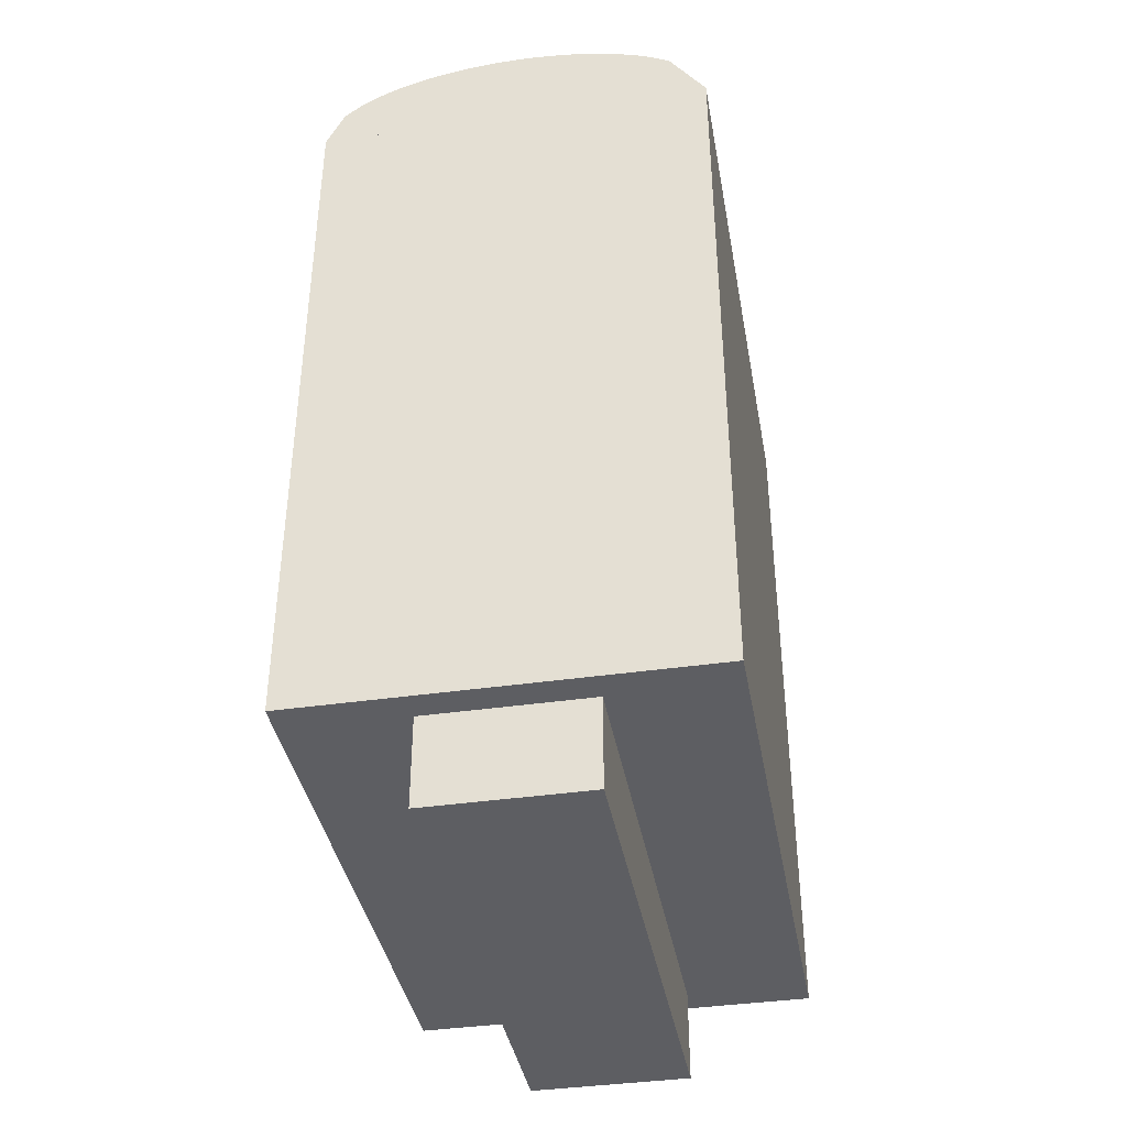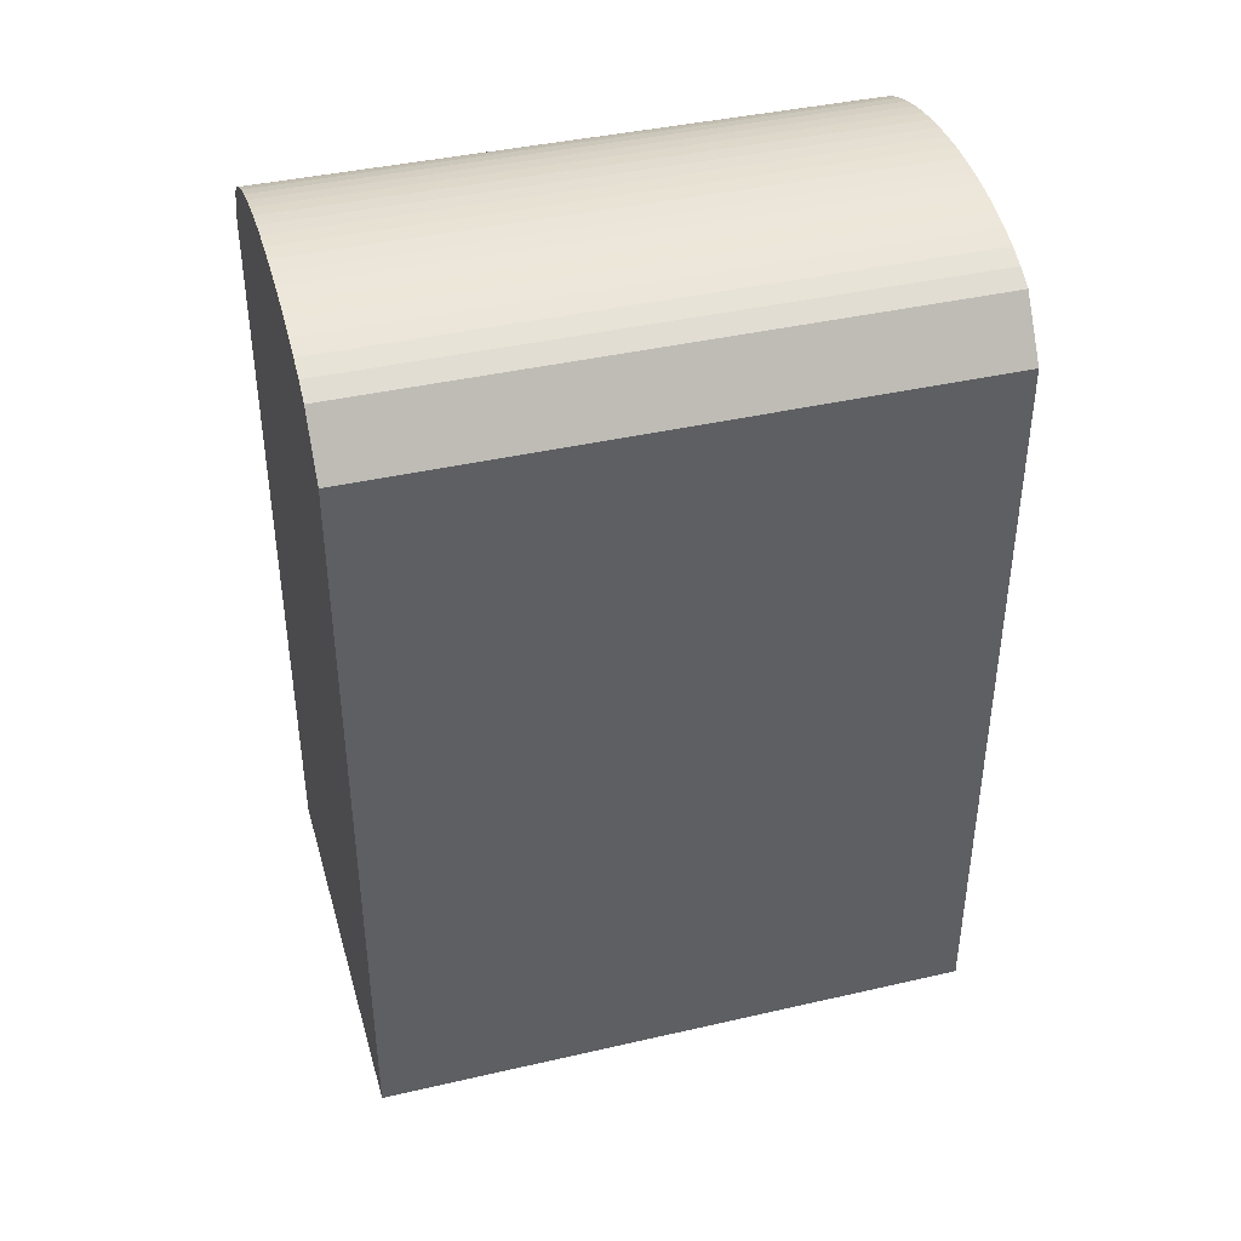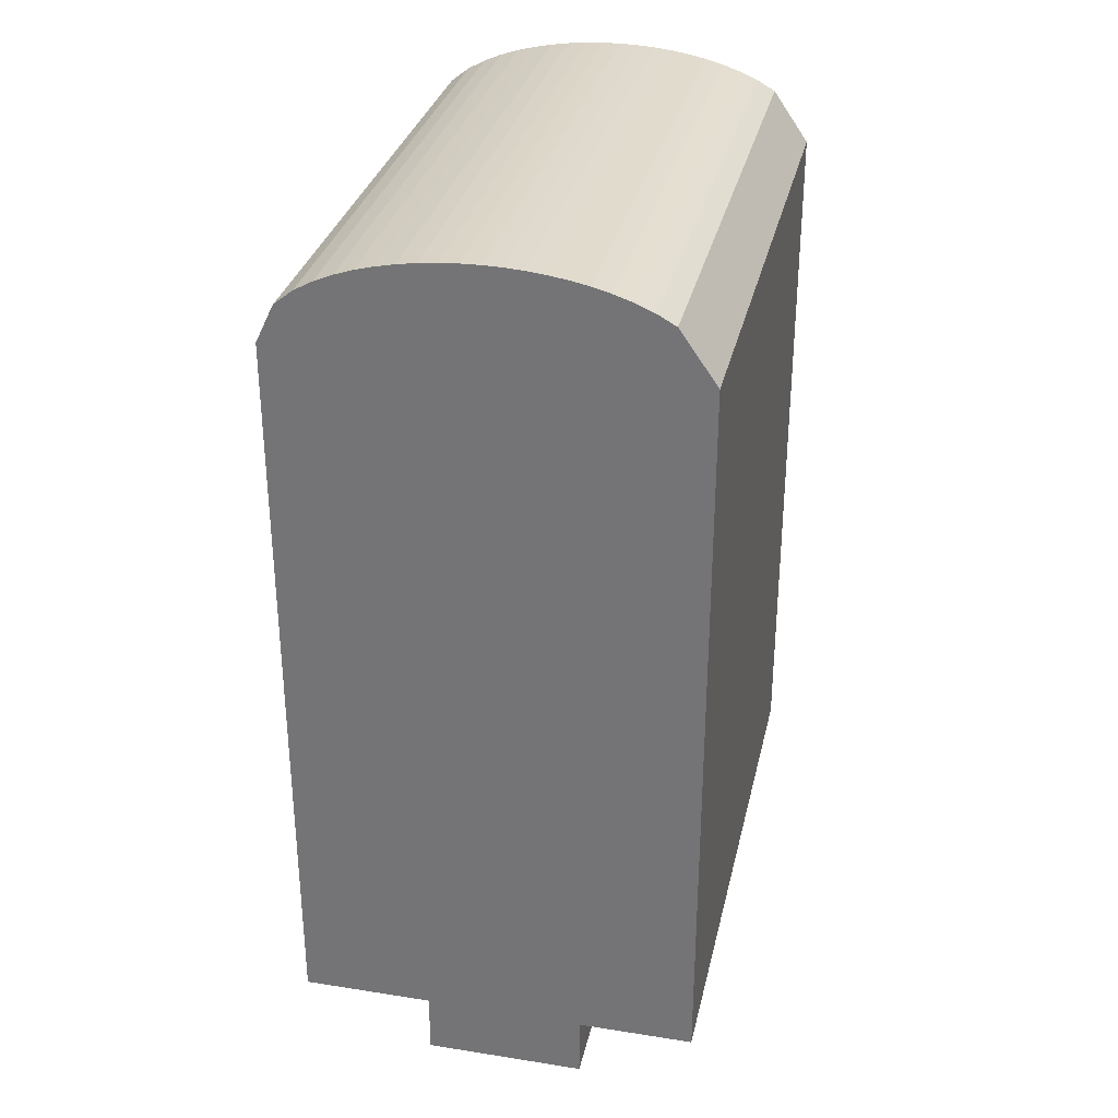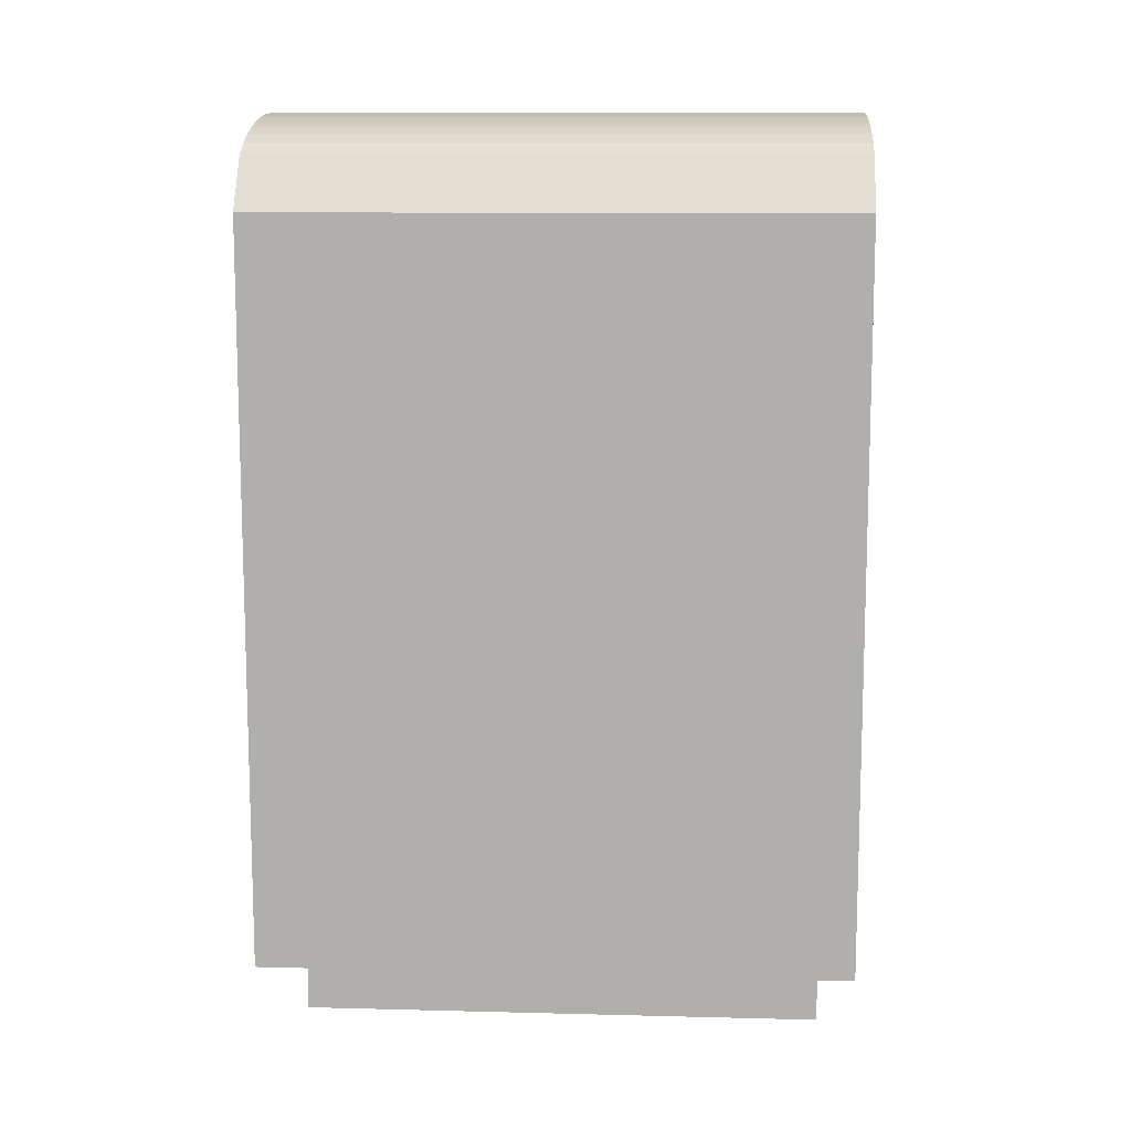
<metadata>
{"format":"obj","ext":"obj","renderer":"f3d","projection":"perspective","resolution":1024,"background":"white","views":[{"elev":-39.2,"azim":10.2,"up":"+Y"},{"elev":40.7,"azim":74.3,"up":"+Y"},{"elev":31.5,"azim":12.6,"up":"+Y"},{"elev":11.1,"azim":93.6,"up":"+Y"}]}
</metadata>
<code>
o finger1_segment1
v -0.011 0.005 -0.016
v -0.011 0.005 -0.01599
v -0.011 0.005 -0.01596
v -0.011 0.005 -0.01592
v -0.011 0.005 -0.01585
v -0.011 0.005 -0.01577
v -0.011 0.005 -0.01567
v -0.011 0.005 -0.01555
v -0.011 0.005 -0.01542
v -0.011 0.005 -0.01527
v -0.011 0.005 -0.0151
v -0.011 0.005 -0.01492
v -0.011 0.005 -0.01473
v -0.011 0.005 -0.01452
v -0.011 0.005 -0.01429
v -0.011 0.005 -0.01406
v -0.011 0.005 -0.0138
v -0.011 0.005 -0.01354
v -0.011 0.005 -0.01326
v -0.011 0.005 -0.01297
v -0.011 0.005 -0.01267
v -0.011 0.005 -0.01236
v -0.011 0.005 -0.01204
v -0.011 0.005 -0.0117
v -0.011 0.005 -0.01136
v -0.011 0.005 -0.011
v -0.011 0.005 -0.01064
v -0.011 0.005 -0.01026
v -0.011 0.005 -0.00988
v -0.011 0.005 -0.00949
v -0.011 0.005 -0.00909
v -0.011 0.005 -0.00868
v -0.011 0.005 -0.00827
v -0.011 0.005 -0.00785
v -0.011 0.005 -0.00742
v -0.011 0.005 -0.00698
v -0.011 0.005 -0.00654
v -0.011 0.005 -0.0061
v -0.011 0.005 -0.00565
v -0.011 0.005 -0.00519
v -0.011 0.005 -0.00474
v -0.011 0.005 -0.00427
v -0.011 0.005 -0.00381
v -0.011 0.005 -0.00334
v -0.011 0.005 -0.00287
v -0.011 0.005 -0.00239
v -0.011 0.005 -0.00192
v -0.011 0.005 -0.00144
v -0.011 0.005 -0.00096
v -0.011 0.005 -0.00048
v -0.011 0.005 -0
v -0.011 0.005 0.00048
v -0.011 0.005 0.00096
v -0.011 0.005 0.00144
v -0.011 0.005 0.00192
v -0.011 0.005 0.00239
v -0.011 0.005 0.00287
v -0.011 0.005 0.00334
v -0.011 0.005 0.00381
v -0.011 0.005 0.00427
v -0.011 0.005 0.00474
v -0.011 0.005 0.00519
v -0.011 0.005 0.00565
v -0.011 0.005 0.0061
v -0.011 0.005 0.00654
v -0.011 0.005 0.00698
v -0.011 0.005 0.00742
v -0.011 0.005 0.00785
v -0.011 0.005 0.00827
v -0.011 0.005 0.00868
v -0.011 0.005 0.00909
v -0.011 0.005 0.00949
v -0.011 0.005 0.00988
v -0.011 0.005 0.01026
v -0.011 0.005 0.01064
v -0.011 0.005 0.011
v -0.011 0.005 0.01136
v -0.011 0.005 0.0117
v -0.011 0.005 0.01204
v -0.011 0.005 0.01236
v -0.011 0.005 0.01267
v -0.011 0.005 0.01297
v -0.011 0.005 0.01326
v -0.011 0.005 0.01354
v -0.011 0.005 0.0138
v -0.011 0.005 0.01406
v -0.011 0.005 0.01429
v -0.011 0.005 0.01452
v -0.011 0.005 0.01473
v -0.011 0.005 0.01492
v -0.011 0.005 0.0151
v -0.011 0.005 0.01527
v -0.011 0.005 0.01542
v -0.011 0.005 0.01555
v -0.011 0.005 0.01567
v -0.011 0.005 0.01577
v -0.011 0.005 0.01585
v -0.011 0.005 0.01592
v -0.011 0.005 0.01596
v -0.011 0.005 0.01599
v -0.011 0.005 0.016
v -0.011 0.04498 -0.016
v -0.011 0.04498 -0.01552
v -0.011 0.04498 -0.01506
v -0.011 0.04498 -0.0146
v -0.011 0.04498 -0.01415
v -0.011 0.04498 -0.01372
v -0.011 0.04498 -0.01329
v -0.011 0.04498 -0.01286
v -0.011 0.04498 -0.01245
v -0.011 0.04498 -0.01205
v -0.011 0.04498 -0.01165
v -0.011 0.04498 -0.01126
v -0.011 0.04498 -0.01088
v -0.011 0.04498 -0.0105
v -0.011 0.04498 -0.01013
v -0.011 0.04498 -0.00977
v -0.011 0.04498 -0.00942
v -0.011 0.04498 -0.00907
v -0.011 0.04498 -0.00873
v -0.011 0.04498 -0.00839
v -0.011 0.04498 -0.00806
v -0.011 0.04498 -0.00774
v -0.011 0.04498 -0.00742
v -0.011 0.04498 -0.00711
v -0.011 0.04498 -0.0068
v -0.011 0.04498 -0.0065
v -0.011 0.04498 -0.0062
v -0.011 0.04498 -0.00591
v -0.011 0.04498 -0.00562
v -0.011 0.04498 -0.00534
v -0.011 0.04498 -0.00506
v -0.011 0.04498 -0.00478
v -0.011 0.04498 -0.00451
v -0.011 0.04498 -0.00424
v -0.011 0.04498 -0.00397
v -0.011 0.04498 -0.00371
v -0.011 0.04498 -0.00345
v -0.011 0.04498 -0.00319
v -0.011 0.04498 -0.00294
v -0.011 0.04498 -0.00268
v -0.011 0.04498 -0.00243
v -0.011 0.04498 -0.00218
v -0.011 0.04498 -0.00194
v -0.011 0.04498 -0.00169
v -0.011 0.04498 -0.00145
v -0.011 0.04498 -0.0012
v -0.011 0.04498 -0.00096
v -0.011 0.04498 -0.00072
v -0.011 0.04498 -0.00048
v -0.011 0.04498 -0.00024
v -0.011 0.04498 -0
v -0.011 0.04498 0.00024
v -0.011 0.04498 0.00048
v -0.011 0.04498 0.00072
v -0.011 0.04498 0.00096
v -0.011 0.04498 0.0012
v -0.011 0.04498 0.00145
v -0.011 0.04498 0.00169
v -0.011 0.04498 0.00194
v -0.011 0.04498 0.00218
v -0.011 0.04498 0.00243
v -0.011 0.04498 0.00268
v -0.011 0.04498 0.00294
v -0.011 0.04498 0.00319
v -0.011 0.04498 0.00345
v -0.011 0.04498 0.00371
v -0.011 0.04498 0.00397
v -0.011 0.04498 0.00424
v -0.011 0.04498 0.00451
v -0.011 0.04498 0.00478
v -0.011 0.04498 0.00506
v -0.011 0.04498 0.00534
v -0.011 0.04498 0.00562
v -0.011 0.04498 0.00591
v -0.011 0.04498 0.0062
v -0.011 0.04498 0.0065
v -0.011 0.04498 0.0068
v -0.011 0.04498 0.00711
v -0.011 0.04498 0.00742
v -0.011 0.04498 0.00774
v -0.011 0.04498 0.00806
v -0.011 0.04498 0.00839
v -0.011 0.04498 0.00873
v -0.011 0.04498 0.00907
v -0.011 0.04498 0.00942
v -0.011 0.04498 0.00977
v -0.011 0.04498 0.01013
v -0.011 0.04498 0.0105
v -0.011 0.04498 0.01088
v -0.011 0.04498 0.01126
v -0.011 0.04498 0.01165
v -0.011 0.04498 0.01205
v -0.011 0.04498 0.01245
v -0.011 0.04498 0.01286
v -0.011 0.04498 0.01329
v -0.011 0.04498 0.01372
v -0.011 0.04498 0.01415
v -0.011 0.04498 0.0146
v -0.011 0.04498 0.01506
v -0.011 0.04498 0.01552
v -0.011 0.04498 0.016
v 0.011 0.04498 -0.016
v 0.011 0.04498 0.016
v 0.011 0.005 0.016
v 0.011 0.005 -0.016
f 49 48 206
f 116 117 203
f 2 206 1
f 101 204 202
f 204 206 203
f 3 102 2
f 4 103 3
f 5 104 4
f 6 105 5
f 7 106 6
f 8 107 7
f 9 108 8
f 10 109 9
f 11 110 10
f 12 111 11
f 13 112 12
f 14 113 13
f 15 114 14
f 16 115 15
f 17 116 16
f 18 117 17
f 19 118 18
f 20 119 19
f 21 120 20
f 22 121 21
f 23 122 22
f 24 123 23
f 25 124 24
f 26 125 25
f 27 126 26
f 28 127 27
f 29 128 28
f 30 129 29
f 31 130 30
f 32 131 31
f 33 132 32
f 34 133 33
f 35 134 34
f 36 135 35
f 37 136 36
f 38 137 37
f 39 138 38
f 40 139 39
f 41 140 40
f 42 141 41
f 43 142 42
f 44 143 43
f 45 144 44
f 46 145 45
f 47 146 46
f 48 147 47
f 49 148 48
f 50 149 49
f 50 151 150
f 51 152 151
f 52 153 152
f 53 154 153
f 54 155 154
f 55 156 155
f 56 157 156
f 57 158 157
f 58 159 158
f 59 160 159
f 60 161 160
f 61 162 161
f 62 163 162
f 63 164 163
f 64 165 164
f 65 166 165
f 66 167 166
f 67 168 167
f 68 169 168
f 69 170 169
f 70 171 170
f 71 172 171
f 72 173 172
f 73 174 173
f 74 175 174
f 75 176 175
f 76 177 176
f 77 178 177
f 78 179 178
f 79 180 179
f 80 181 180
f 81 182 181
f 82 183 182
f 83 184 183
f 84 185 184
f 85 186 185
f 86 187 186
f 87 188 187
f 88 189 188
f 89 190 189
f 90 191 190
f 91 192 191
f 92 193 192
f 93 194 193
f 94 195 194
f 95 196 195
f 96 197 196
f 97 198 197
f 98 199 198
f 99 200 199
f 100 201 200
f 101 202 201
f 205 101 100
f 99 98 205
f 98 97 205
f 205 100 99
f 1 206 2
f 206 205 51
f 2 206 3
f 4 3 206
f 4 206 5
f 96 95 205
f 95 94 205
f 205 97 96
f 5 206 6
f 7 6 206
f 7 206 8
f 93 92 205
f 92 91 205
f 205 94 93
f 8 206 9
f 10 9 206
f 10 206 11
f 90 89 205
f 89 88 205
f 205 91 90
f 11 206 12
f 13 12 206
f 13 206 14
f 87 86 205
f 86 85 205
f 205 88 87
f 14 206 15
f 16 15 206
f 16 206 17
f 84 83 205
f 83 82 205
f 205 85 84
f 17 206 18
f 19 18 206
f 19 206 20
f 81 80 205
f 80 79 205
f 205 82 81
f 20 206 21
f 22 21 206
f 22 206 23
f 78 77 205
f 77 76 205
f 205 79 78
f 23 206 24
f 25 24 206
f 25 206 26
f 75 74 205
f 74 73 205
f 205 76 75
f 26 206 27
f 28 27 206
f 28 206 29
f 72 71 205
f 71 70 205
f 205 73 72
f 29 206 30
f 31 30 206
f 31 206 32
f 69 68 205
f 68 67 205
f 205 70 69
f 32 206 33
f 34 33 206
f 34 206 35
f 66 65 205
f 65 64 205
f 205 67 66
f 35 206 36
f 37 36 206
f 37 206 38
f 64 63 205
f 63 62 205
f 61 60 205
f 60 59 205
f 59 58 205
f 205 62 61
f 38 206 39
f 39 206 40
f 57 56 205
f 56 55 205
f 205 58 57
f 40 206 41
f 41 206 42
f 44 43 206
f 43 42 206
f 44 206 45
f 55 54 205
f 54 53 205
f 47 46 206
f 46 45 206
f 47 206 48
f 205 53 52
f 52 51 205
f 51 50 206
f 50 49 206
f 203 2 102
f 2 3 102
f 3 4 102
f 4 5 102
f 6 7 102
f 7 8 102
f 6 102 5
f 202 204 201
f 204 203 126
f 200 204 199
f 200 201 204
f 198 199 204
f 196 197 204
f 197 198 204
f 193 194 204
f 194 195 204
f 195 196 204
f 192 193 204
f 189 190 204
f 190 191 204
f 189 204 188
f 191 192 204
f 8 9 102
f 9 10 102
f 187 188 204
f 187 204 186
f 11 12 102
f 12 13 102
f 11 102 10
f 186 204 185
f 185 204 184
f 182 183 204
f 183 184 204
f 182 204 181
f 180 181 204
f 180 204 179
f 178 179 204
f 178 204 177
f 176 177 204
f 176 204 175
f 14 15 102
f 15 16 102
f 14 102 13
f 174 175 204
f 174 204 173
f 16 17 102
f 17 18 102
f 18 19 102
f 19 20 102
f 20 21 102
f 21 22 102
f 22 23 102
f 23 24 102
f 25 26 102
f 26 27 102
f 25 102 24
f 28 29 102
f 29 30 102
f 28 102 27
f 173 204 172
f 171 172 204
f 171 204 170
f 30 31 102
f 31 32 102
f 32 33 102
f 33 34 102
f 35 36 102
f 36 37 102
f 35 102 34
f 170 204 169
f 169 204 168
f 167 168 204
f 167 204 166
f 164 165 204
f 165 166 204
f 164 204 163
f 37 38 102
f 162 163 204
f 162 204 161
f 39 40 102
f 40 41 102
f 39 102 38
f 161 204 160
f 159 160 204
f 159 204 158
f 41 42 102
f 42 43 102
f 43 44 102
f 44 45 102
f 46 47 102
f 47 48 102
f 46 102 45
f 158 204 157
f 157 204 156
f 154 155 204
f 155 156 204
f 154 204 153
f 48 49 102
f 49 50 102
f 153 204 152
f 150 151 204
f 151 152 204
f 150 204 149
f 147 148 204
f 148 149 204
f 147 204 146
f 144 145 204
f 145 146 204
f 144 204 143
f 142 143 204
f 142 204 141
f 141 204 140
f 51 52 102
f 52 53 102
f 51 102 50
f 140 204 139
f 138 139 204
f 138 204 137
f 53 54 102
f 54 55 102
f 55 56 102
f 56 57 102
f 57 58 102
f 58 59 102
f 59 60 102
f 60 61 102
f 62 63 102
f 63 64 102
f 61 62 102
f 64 65 102
f 65 66 102
f 66 67 102
f 67 68 102
f 68 69 102
f 69 70 102
f 70 71 102
f 71 72 102
f 73 74 102
f 74 75 102
f 72 73 102
f 75 76 102
f 76 77 102
f 77 78 102
f 78 79 102
f 79 80 102
f 80 81 102
f 81 82 102
f 82 83 102
f 83 84 102
f 84 85 102
f 85 86 102
f 86 87 102
f 87 88 102
f 89 90 102
f 90 91 102
f 88 89 102
f 91 92 102
f 92 93 102
f 137 204 136
f 136 204 135
f 133 134 204
f 134 135 204
f 133 204 132
f 93 94 102
f 94 95 102
f 95 96 102
f 96 97 102
f 97 98 102
f 98 99 102
f 100 101 102
f 99 100 102
f 131 132 204
f 131 204 130
f 130 204 129
f 129 204 128
f 126 127 204
f 127 128 204
f 203 102 103
f 104 105 203
f 105 106 203
f 203 103 104
f 125 126 203
f 123 124 203
f 124 125 203
f 120 121 203
f 121 122 203
f 122 123 203
f 107 108 203
f 108 109 203
f 203 106 107
f 118 119 203
f 119 120 203
f 203 109 110
f 117 118 203
f 203 110 111
f 111 112 203
f 112 113 203
f 114 115 203
f 115 116 203
f 113 114 203
f 2 203 206
f 101 205 204
f 204 205 206
f 3 103 102
f 4 104 103
f 5 105 104
f 6 106 105
f 7 107 106
f 8 108 107
f 9 109 108
f 10 110 109
f 11 111 110
f 12 112 111
f 13 113 112
f 14 114 113
f 15 115 114
f 16 116 115
f 17 117 116
f 18 118 117
f 19 119 118
f 20 120 119
f 21 121 120
f 22 122 121
f 23 123 122
f 24 124 123
f 25 125 124
f 26 126 125
f 27 127 126
f 28 128 127
f 29 129 128
f 30 130 129
f 31 131 130
f 32 132 131
f 33 133 132
f 34 134 133
f 35 135 134
f 36 136 135
f 37 137 136
f 38 138 137
f 39 139 138
f 40 140 139
f 41 141 140
f 42 142 141
f 43 143 142
f 44 144 143
f 45 145 144
f 46 146 145
f 47 147 146
f 48 148 147
f 49 149 148
f 50 150 149
f 50 51 151
f 51 52 152
f 52 53 153
f 53 54 154
f 54 55 155
f 55 56 156
f 56 57 157
f 57 58 158
f 58 59 159
f 59 60 160
f 60 61 161
f 61 62 162
f 62 63 163
f 63 64 164
f 64 65 165
f 65 66 166
f 66 67 167
f 67 68 168
f 68 69 169
f 69 70 170
f 70 71 171
f 71 72 172
f 72 73 173
f 73 74 174
f 74 75 175
f 75 76 176
f 76 77 177
f 77 78 178
f 78 79 179
f 79 80 180
f 80 81 181
f 81 82 182
f 82 83 183
f 83 84 184
f 84 85 185
f 85 86 186
f 86 87 187
f 87 88 188
f 88 89 189
f 89 90 190
f 90 91 191
f 91 92 192
f 92 93 193
f 93 94 194
f 94 95 195
f 95 96 196
f 96 97 197
f 97 98 198
f 98 99 199
f 99 100 200
f 100 101 201
f 101 102 202
o finger_1_segment1_combined_finger1_segment1_bottom
v -0.0044 0.005 0.0144
v -0.0044 0.005 -0.0144
v 0.0044 0.005 -0.0144
v 0.0044 0.005 0.0144
v -0.0044 0 0.0144
v -0.0044 0 -0.0144
v 0.0044 0 -0.0144
v 0.0044 0 0.0144
f 212 214 211
f 207 214 210
f 208 211 207
f 209 212 208
f 210 213 209
f 212 213 214
f 207 211 214
f 208 212 211
f 209 213 212
f 210 214 213
o finger1_segment1_top
v -0.011 0.04498 -0.016
v -0.01 0.04706 -0.016
v -0.009 0.04785 -0.016
v -0.008 0.04841 -0.016
v -0.007 0.04883 -0.016
v -0.006 0.04917 -0.016
v -0.005 0.04943 -0.016
v -0.004 0.04963 -0.016
v -0.003 0.04979 -0.016
v -0.002 0.04989 -0.016
v -0.001 0.04996 -0.016
v 0 0.04998 -0.016
v 0.001 0.04996 -0.016
v 0.002 0.04989 -0.016
v 0.003 0.04979 -0.016
v 0.004 0.04963 -0.016
v 0.005 0.04943 -0.016
v 0.006 0.04917 -0.016
v 0.007 0.04883 -0.016
v 0.008 0.04841 -0.016
v 0.009 0.04785 -0.016
v 0.011 0.04498 -0.016
v -0.011 0.04498 0.016
v -0.01 0.04706 0.016
v -0.009 0.04785 0.016
v -0.008 0.04841 0.016
v -0.007 0.04883 0.016
v -0.006 0.04917 0.016
v -0.005 0.04943 0.016
v -0.004 0.04963 0.016
v -0.003 0.04979 0.016
v -0.002 0.04989 0.016
v -0.001 0.04996 0.016
v 0 0.04998 0.016
v 0.001 0.04996 0.016
v 0.002 0.04989 0.016
v 0.003 0.04979 0.016
v 0.004 0.04963 0.016
v 0.005 0.04943 0.016
v 0.006 0.04917 0.016
v 0.007 0.04883 0.016
v 0.008 0.04841 0.016
v 0.009 0.04785 0.016
v 0.011 0.04498 0.016
f 234 235 236
f 239 238 237
f 237 216 215
f 238 217 216
f 239 218 217
f 240 219 218
f 241 220 219
f 242 221 220
f 243 222 221
f 244 223 222
f 245 224 223
f 246 225 224
f 247 226 225
f 248 227 226
f 249 228 227
f 250 229 228
f 251 230 229
f 252 231 230
f 253 232 231
f 254 233 232
f 255 234 233
f 256 235 234
f 257 236 235
f 236 237 215
f 236 215 226
f 215 216 217
f 218 215 217
f 218 219 215
f 219 220 215
f 220 221 215
f 221 222 215
f 222 223 215
f 223 224 215
f 224 225 215
f 225 226 215
f 226 227 236
f 227 228 236
f 228 229 236
f 229 230 236
f 230 231 236
f 231 232 236
f 232 233 236
f 233 234 236
f 237 258 248
f 258 257 256
f 255 258 256
f 255 254 258
f 254 253 258
f 253 252 258
f 252 251 258
f 251 250 258
f 250 249 258
f 249 248 258
f 248 247 237
f 247 246 237
f 246 245 237
f 245 244 237
f 244 243 237
f 243 242 237
f 242 241 237
f 241 240 237
f 240 239 237
f 237 238 216
f 238 239 217
f 239 240 218
f 240 241 219
f 241 242 220
f 242 243 221
f 243 244 222
f 244 245 223
f 245 246 224
f 246 247 225
f 247 248 226
f 248 249 227
f 249 250 228
f 250 251 229
f 251 252 230
f 252 253 231
f 253 254 232
f 254 255 233
f 255 256 234
f 256 257 235
f 257 258 236
f 236 258 237

</code>
